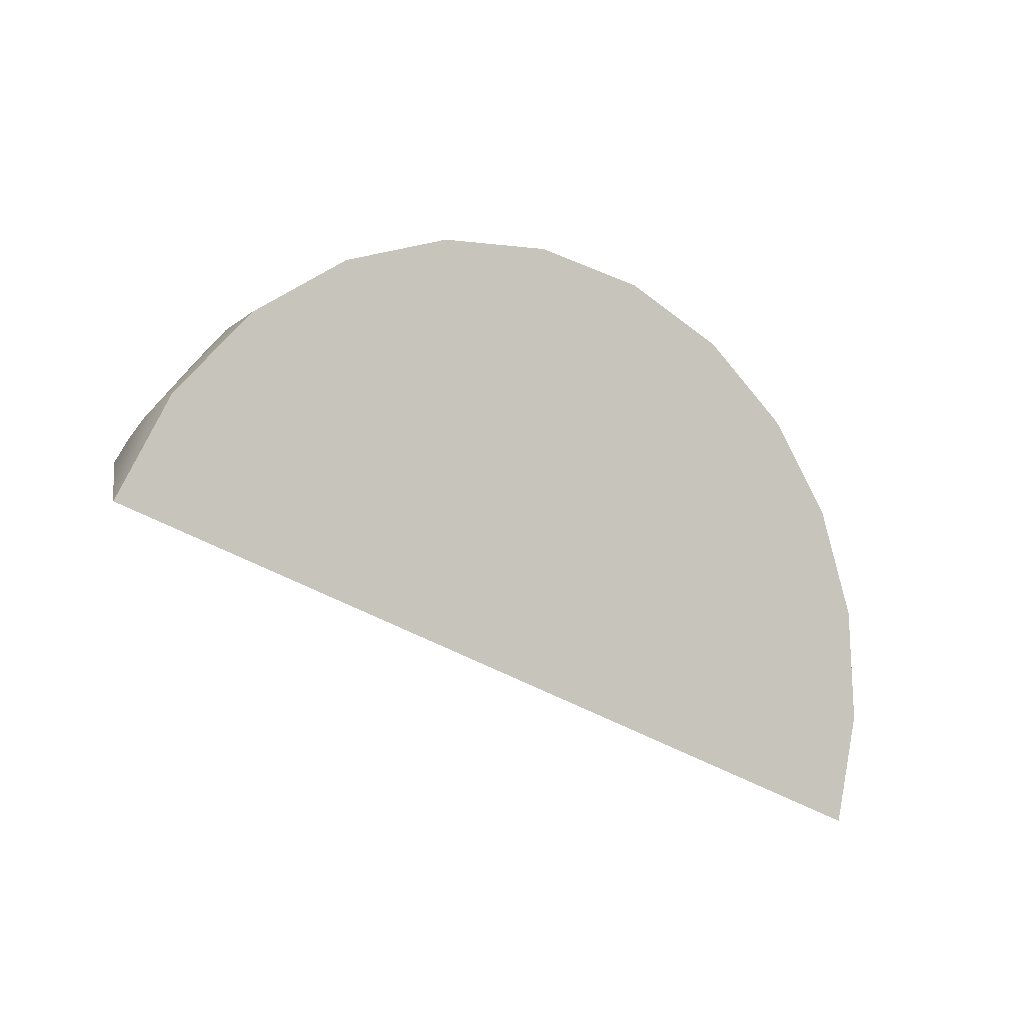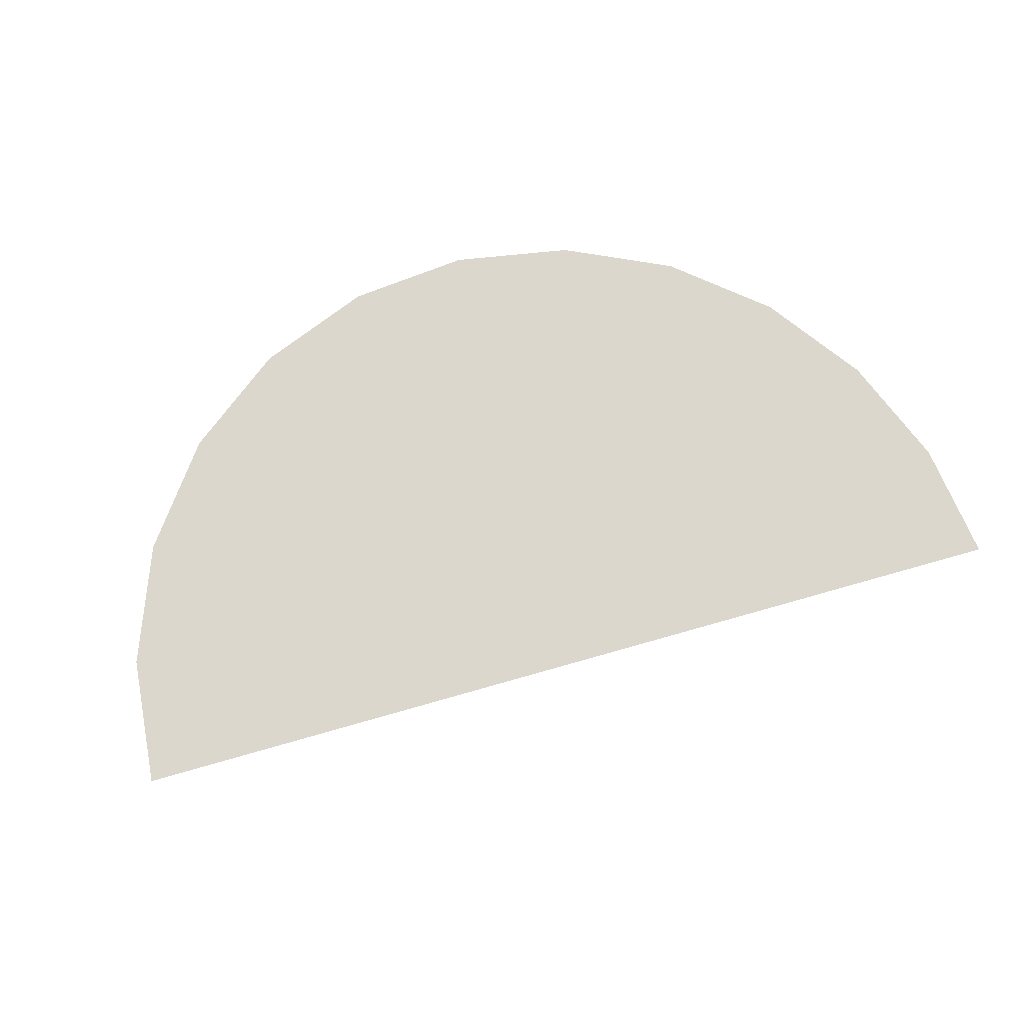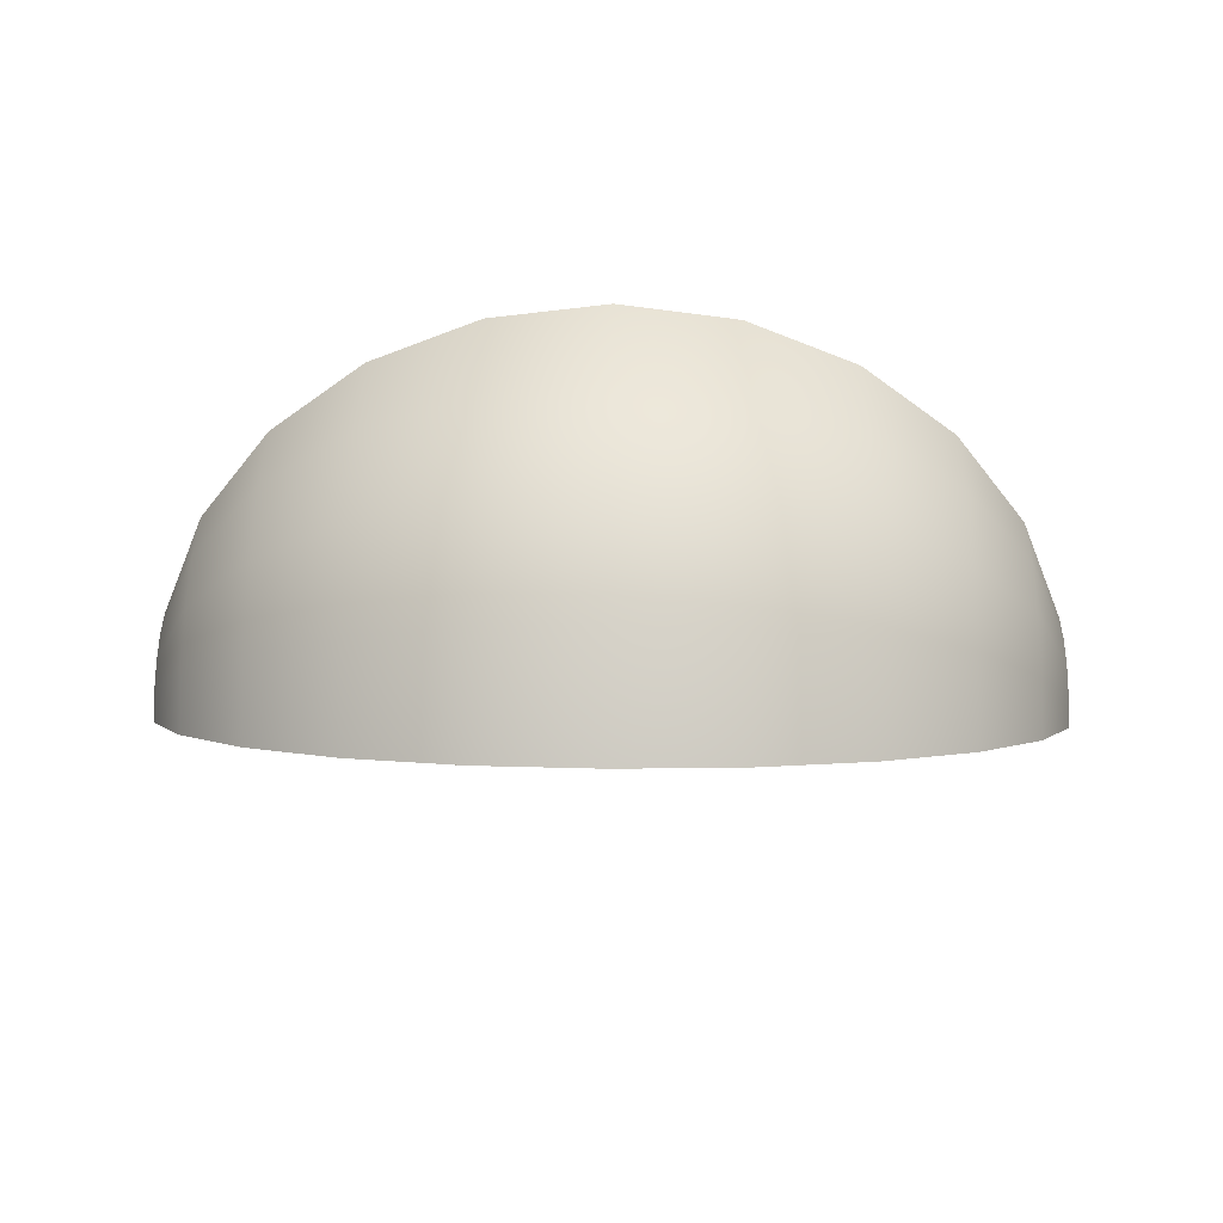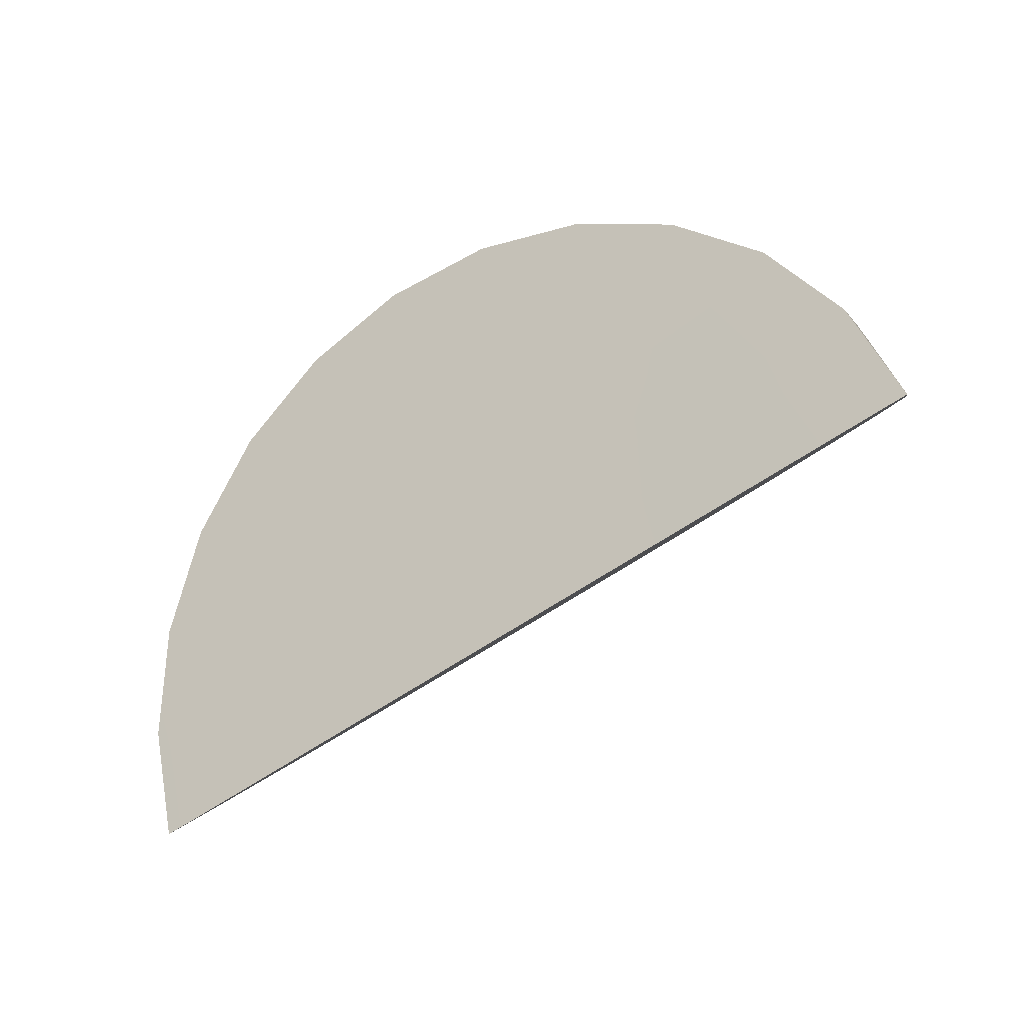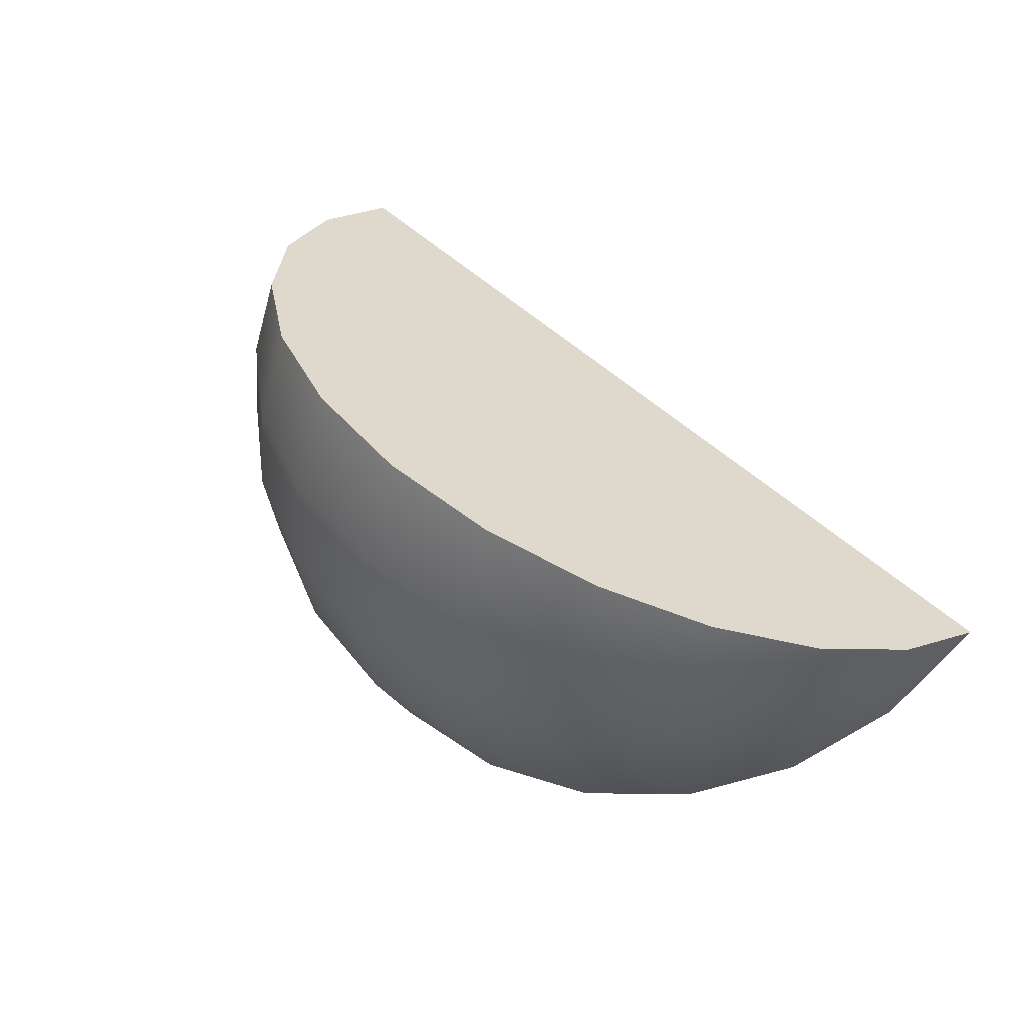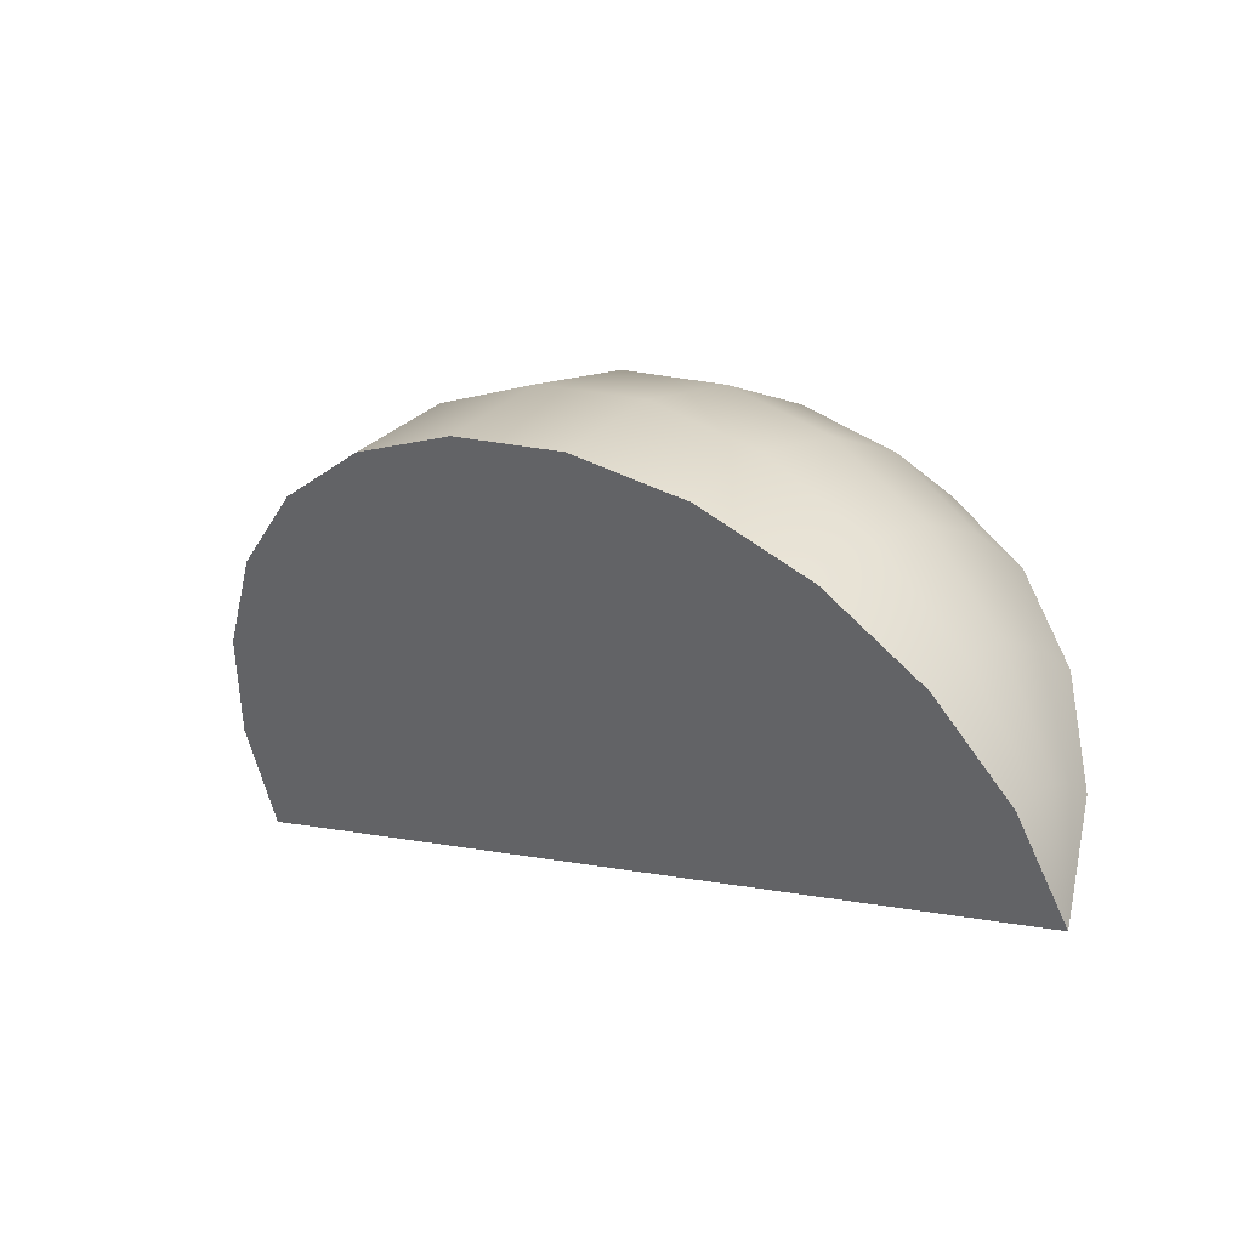
<metadata>
{"format":"obj","ext":"obj","renderer":"f3d","projection":"perspective","resolution":1024,"background":"white","views":[{"elev":-42.0,"azim":-36.0,"up":"+Y"},{"elev":44.8,"azim":-20.1,"up":"+Z"},{"elev":63.3,"azim":0.4,"up":"+Y"},{"elev":-58.7,"azim":-144.1,"up":"+Y"},{"elev":52.3,"azim":-135.1,"up":"+Z"},{"elev":4.0,"azim":38.6,"up":"+Y"}]}
</metadata>
<code>
g default
v -0.8586 -0.2225 0.05131
v -0.8586 -0.2147 -0.008625
v -0.8586 -0.2225 -0.06856
v -0.7692 -0.0141 0.1072
v -0.7692 0.001145 -0.00863
v -0.7692 -0.0141 -0.1244
v -0.627 0.1649 0.1551
v -0.627 0.1865 -0.008639
v -0.627 0.1649 -0.1724
v -0.4417 0.3022 0.1919
v -0.4417 0.3287 -0.008649
v -0.4417 0.3023 -0.2092
v -0.2259 0.3886 0.215
v -0.2259 0.418 -0.008661
v -0.2259 0.3886 -0.2324
v 0.005716 0.418 0.2229
v 0.005703 0.4485 -0.008675
v 0.00569 0.418 -0.2403
v 0.2373 0.3886 0.215
v 0.2373 0.418 -0.008687
v 0.2373 0.3886 -0.2324
v 0.4531 0.3022 0.1919
v 0.4531 0.3287 -0.008701
v 0.4531 0.3023 -0.2093
v 0.6384 0.1649 0.155
v 0.6384 0.1865 -0.008711
v 0.6384 0.1649 -0.1725
v 0.7806 -0.0141 0.1071
v 0.7806 0.001145 -0.008718
v 0.7806 -0.0141 -0.1245
v 0.87 -0.2225 0.05121
v 0.87 -0.2147 -0.008723
v 0.87 -0.2225 -0.06866
v -0.7692 -0.05879 0.2151
v -0.8586 -0.2457 0.1072
v -0.8586 -0.2457 -0.1244
v -0.7692 -0.05879 -0.2323
v -0.627 0.1017 0.3077
v -0.627 0.1017 -0.325
v -0.4417 0.2248 0.3788
v -0.4417 0.2248 -0.3961
v -0.2259 0.3022 0.4235
v -0.2259 0.3023 -0.4408
v 0.005728 0.3287 0.4387
v 0.005677 0.3287 -0.4561
v 0.2373 0.3022 0.4235
v 0.2373 0.3023 -0.4408
v 0.4531 0.2248 0.3787
v 0.4531 0.2248 -0.3961
v 0.6384 0.1017 0.3076
v 0.6384 0.1017 -0.3251
v 0.7806 -0.05879 0.215
v 0.7806 -0.05879 -0.2324
v 0.87 -0.2457 0.1071
v 0.87 -0.2457 -0.1245
v -0.8891 -0.4462 -0.008623
v 0.9005 -0.4462 -0.008725
v -0.7692 -0.4462 -0.008647
v -0.627 -0.4462 -0.008629
v -0.4417 -0.4462 -0.00862
v -0.2259 -0.4462 -0.00862
v 0.005703 -0.4462 -0.008628
v 0.2373 -0.4462 -0.008646
v 0.4531 -0.4462 -0.008702
v 0.6384 -0.4462 -0.008702
v 0.7806 -0.4462 -0.008734
v -0.7692 -0.2457 -0.1244
v -0.627 -0.2457 -0.1244
v -0.4417 -0.2457 -0.1244
v -0.2259 -0.2457 -0.1244
v 0.005696 -0.2457 -0.1244
v 0.2373 -0.2457 -0.1244
v 0.4531 -0.2457 -0.1245
v 0.6384 -0.2457 -0.1245
v 0.7806 -0.2457 -0.1245
v -0.4417 0.1017 -0.325
v -0.2259 0.1017 -0.325
v 0.005685 0.1017 -0.325
v 0.2373 0.1017 -0.325
v 0.4531 0.1017 -0.325
v -0.627 -0.05879 -0.2323
v -0.4417 -0.05879 -0.2323
v -0.2259 -0.05879 -0.2323
v 0.00569 -0.05879 -0.2323
v 0.2373 -0.05879 -0.2324
v 0.4531 -0.05879 -0.2324
v 0.6384 -0.05879 -0.2324
v -0.2259 0.2248 -0.3961
v 0.005681 0.2248 -0.3961
v 0.2373 0.2248 -0.3961
v -0.7692 -0.2457 0.1072
v -0.627 -0.2457 0.1072
v -0.4417 -0.2457 0.1072
v -0.2259 -0.2457 0.1072
v 0.005709 -0.2457 0.1071
v 0.2373 -0.2457 0.1071
v 0.4531 -0.2457 0.1071
v 0.6384 -0.2457 0.1071
v 0.7806 -0.2457 0.1071
v 0.6384 -0.05879 0.215
v 0.4531 -0.05879 0.215
v 0.2373 -0.05878 0.215
v 0.005716 -0.05879 0.215
v -0.2259 -0.05878 0.215
v -0.4417 -0.05879 0.2151
v -0.627 -0.05879 0.2151
v -0.4417 0.1017 0.3077
v -0.2259 0.1017 0.3077
v 0.005721 0.1017 0.3077
v 0.2373 0.1017 0.3077
v 0.4531 0.1017 0.3076
v 0.2373 0.2248 0.3788
v 0.005725 0.2248 0.3788
v -0.2259 0.2248 0.3788
g FoodShortLUpperArm
f 35 34 4 1
f 1 4 5 2
f 2 5 6 3
f 3 6 37 36
f 34 38 7 4
f 4 7 8 5
f 5 8 9 6
f 6 9 39 37
f 38 40 10 7
f 7 10 11 8
f 8 11 12 9
f 9 12 41 39
f 40 42 13 10
f 10 13 14 11
f 11 14 15 12
f 12 15 43 41
f 42 44 16 13
f 13 16 17 14
f 14 17 18 15
f 15 18 45 43
f 44 46 19 16
f 16 19 20 17
f 17 20 21 18
f 18 21 47 45
f 46 48 22 19
f 19 22 23 20
f 20 23 24 21
f 21 24 49 47
f 48 50 25 22
f 22 25 26 23
f 23 26 27 24
f 24 27 51 49
f 50 52 28 25
f 25 28 29 26
f 26 29 30 27
f 27 30 53 51
f 52 54 31 28
f 28 31 32 29
f 29 32 33 30
f 30 33 55 53
f 1 56 35
f 2 56 1
f 3 56 2
f 36 56 3
f 54 57 31
f 31 57 32
f 32 57 33
f 33 57 55
f 35 56 58 91
f 37 67 36
f 91 58 59 92
f 39 81 37
f 92 59 60 93
f 41 76 39
f 93 60 61 94
f 43 88 41
f 94 61 62 95
f 45 89 88 43
f 95 62 63 96
f 47 90 89 45
f 96 63 64 97
f 49 90 47
f 97 64 65 98
f 51 80 49
f 98 65 66 99
f 53 87 51
f 99 66 57 54
f 55 75 53
f 67 58 56 36
f 68 59 58 67
f 69 60 59 68
f 70 61 60 69
f 71 62 61 70
f 72 63 62 71
f 73 64 63 72
f 74 65 64 73
f 75 66 65 74
f 55 57 66 75
f 76 82 81 39
f 77 83 82 76
f 78 84 83 77
f 79 85 84 78
f 80 86 85 79
f 51 87 86 80
f 81 68 67 37
f 82 69 68 81
f 83 70 69 82
f 84 71 70 83
f 85 72 71 84
f 86 73 72 85
f 87 74 73 86
f 53 75 74 87
f 88 77 76 41
f 89 78 77 88
f 90 79 78 89
f 49 80 79 90
f 35 91 34
f 34 106 38
f 38 106 105 107
f 107 105 104 108
f 108 104 103 109
f 109 103 102 110
f 110 102 101 111
f 111 101 100 50
f 50 100 52
f 52 99 54
f 100 98 99 52
f 101 97 98 100
f 102 96 97 101
f 103 95 96 102
f 104 94 95 103
f 105 93 94 104
f 106 92 93 105
f 34 91 92 106
f 38 107 40
f 40 114 42
f 42 114 113 44
f 44 113 112 46
f 46 112 48
f 48 111 50
f 112 110 111 48
f 113 109 110 112
f 114 108 109 113
f 40 107 108 114

</code>
